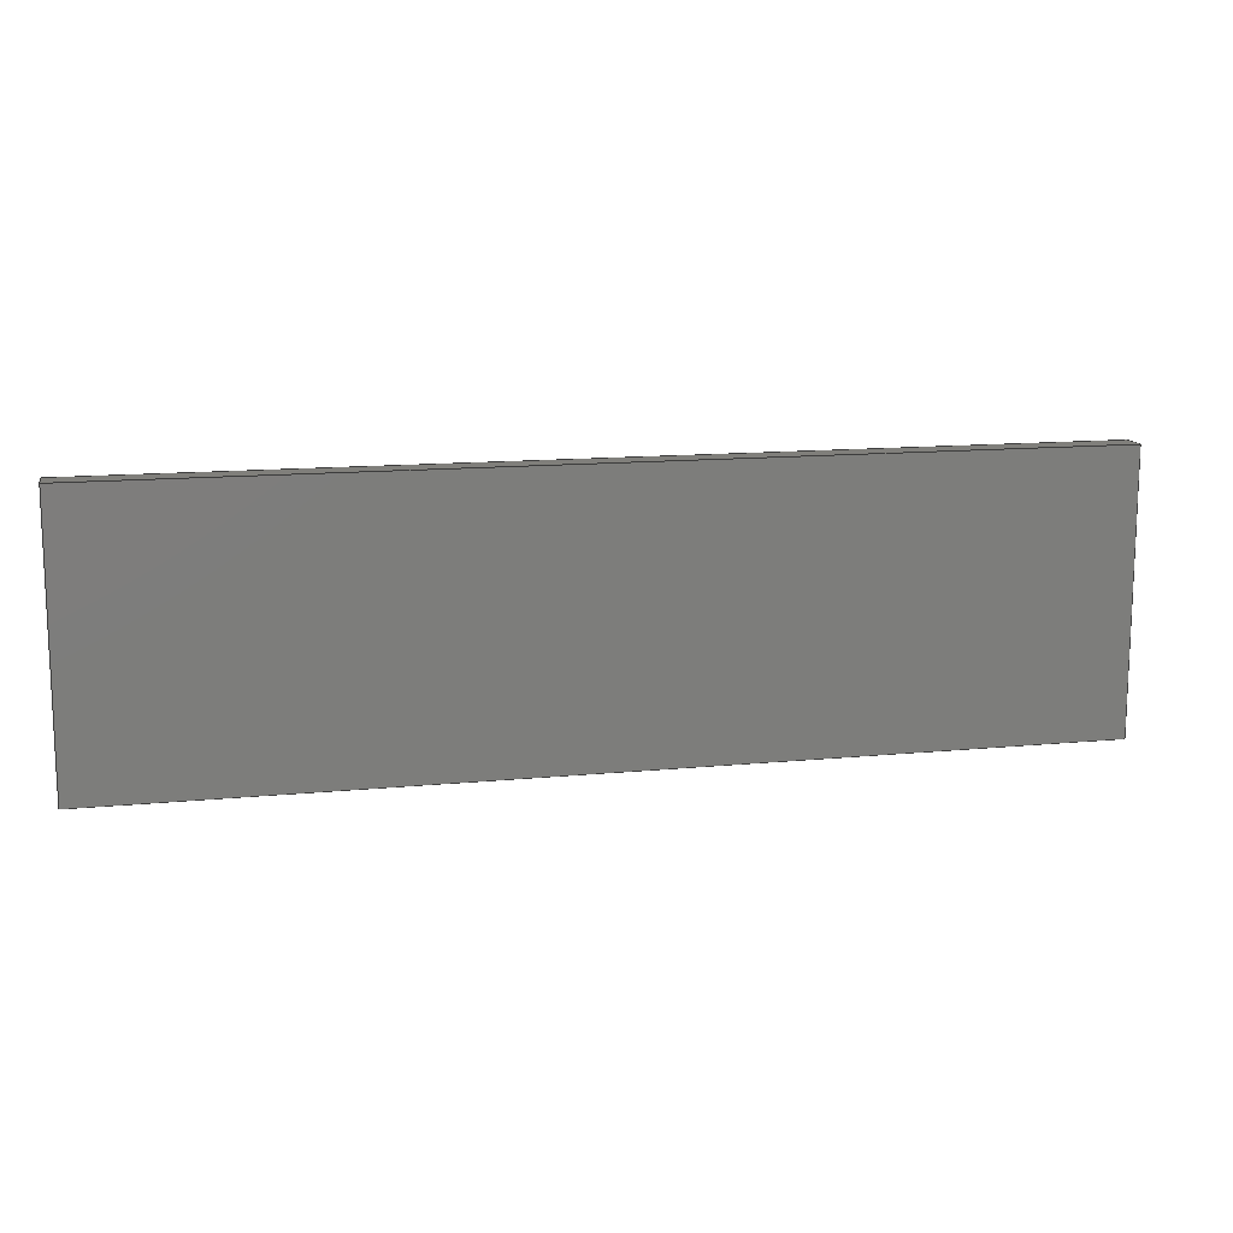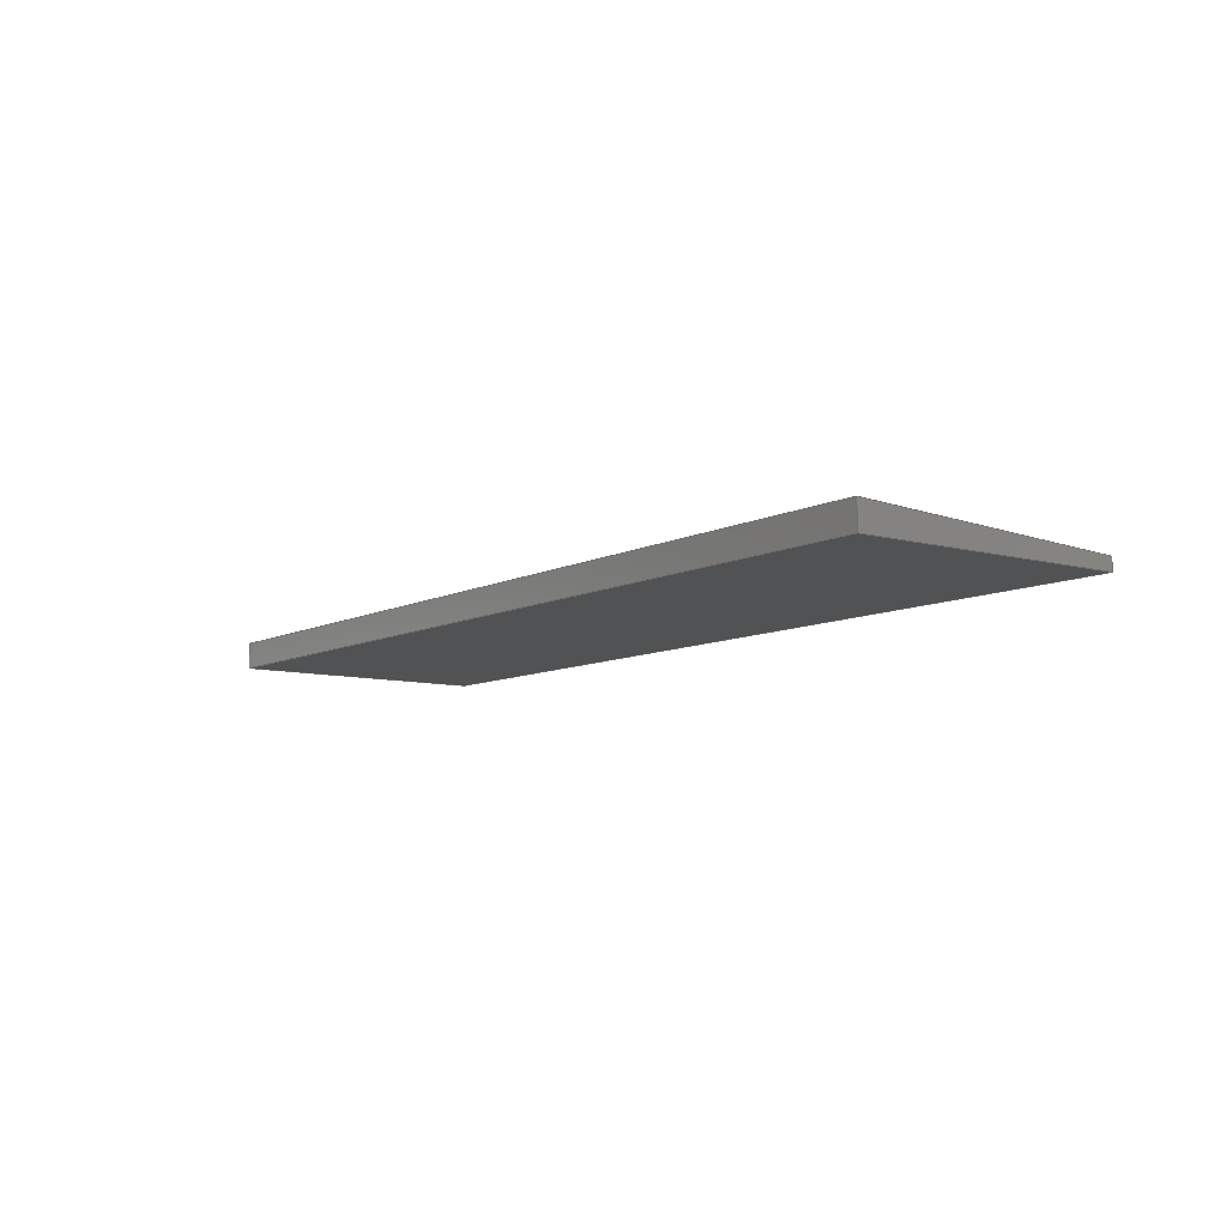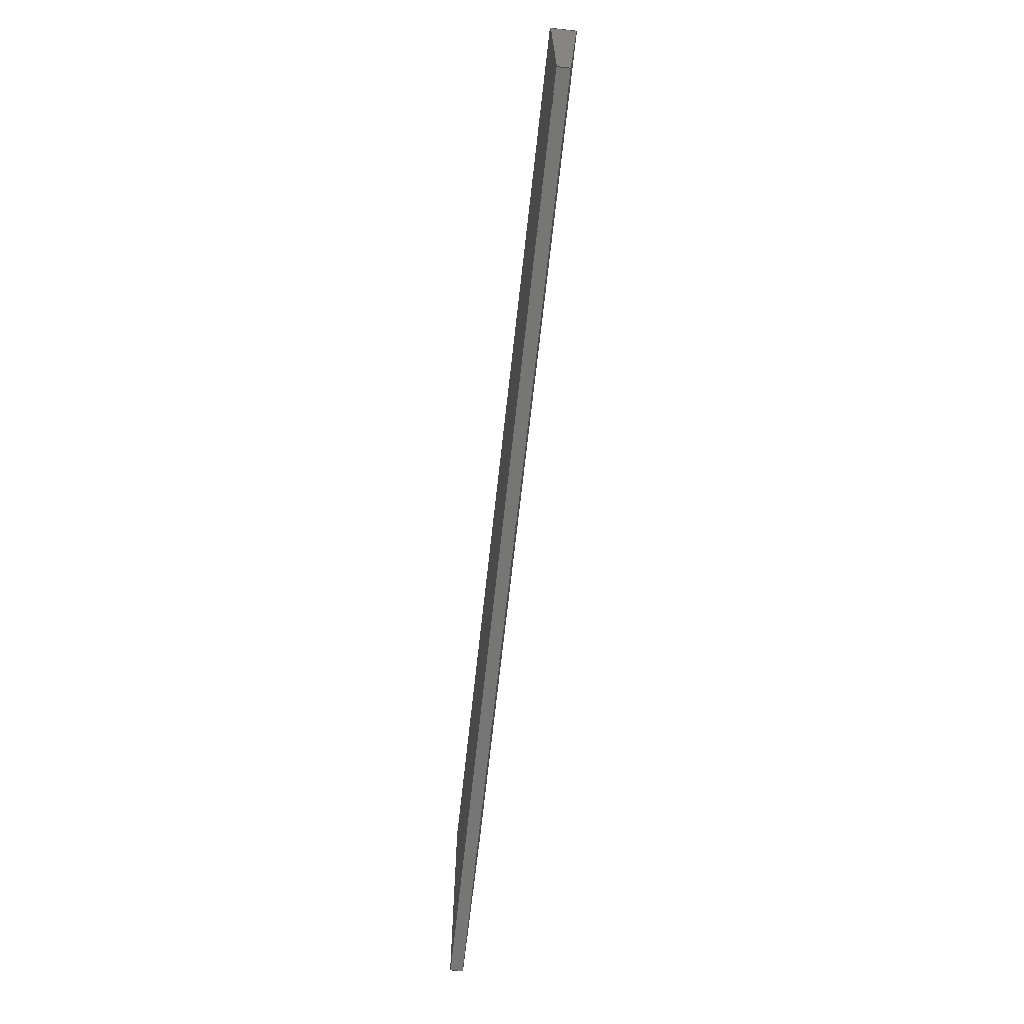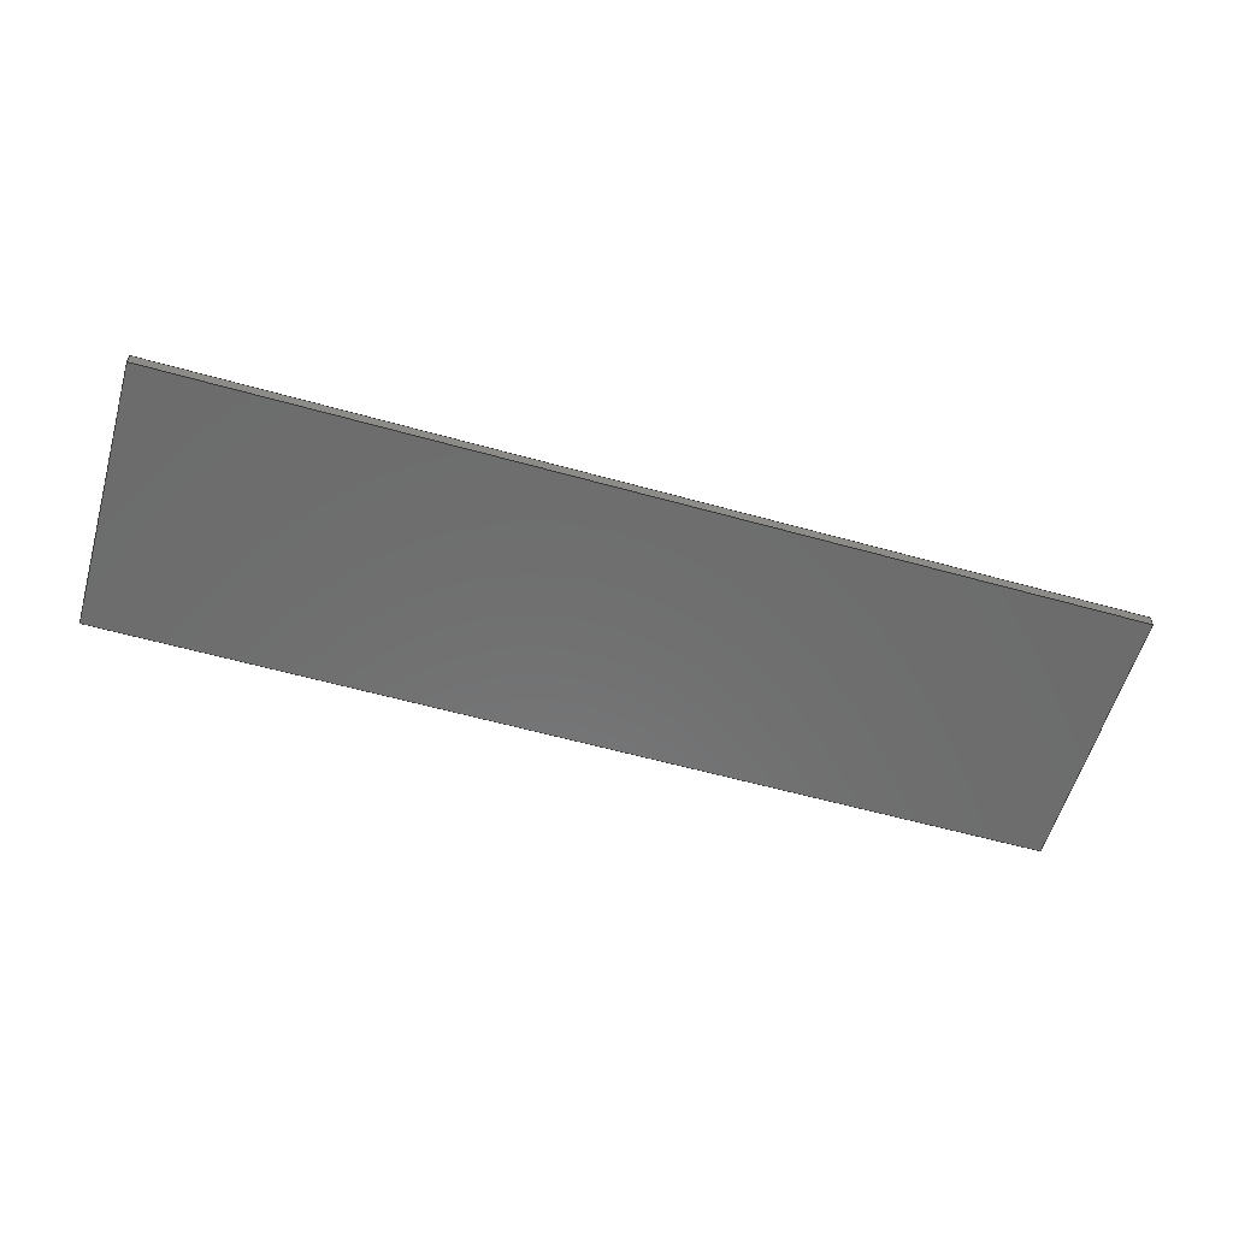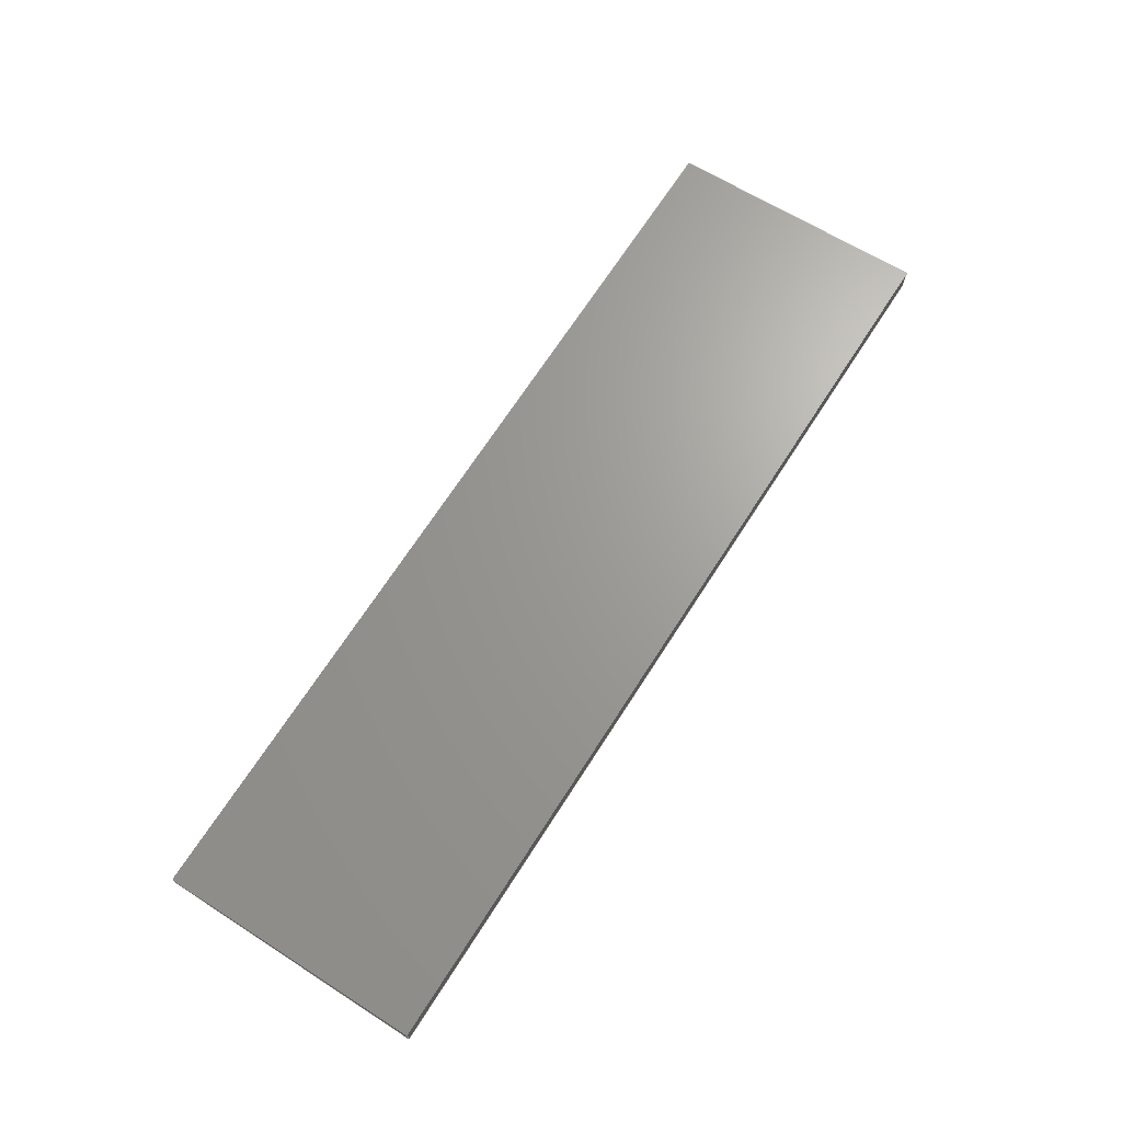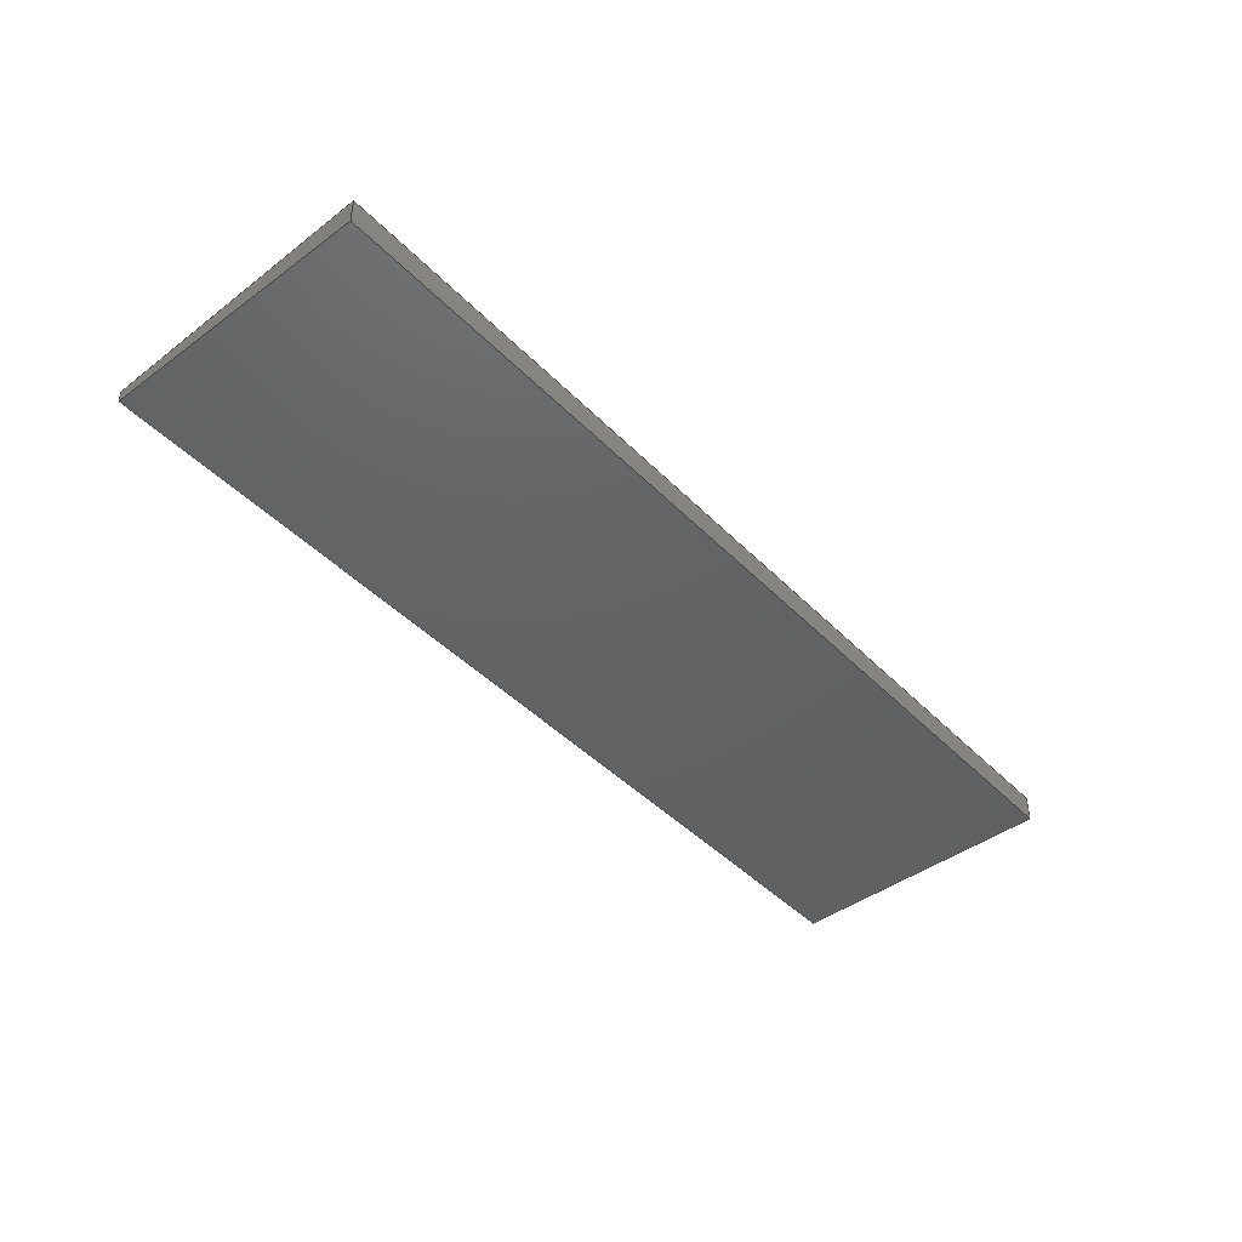
<metadata>
{"format":"step","ext":"step","renderer":"f3d","projection":"perspective","resolution":1024,"background":"white","views":[{"elev":13.0,"azim":167.3,"up":"+Y"},{"elev":-8.7,"azim":-126.4,"up":"+Z"},{"elev":-68.4,"azim":-96.3,"up":"+Y"},{"elev":-58.8,"azim":-16.1,"up":"+Z"},{"elev":68.9,"azim":122.7,"up":"+Z"},{"elev":-44.3,"azim":130.6,"up":"+Z"}]}
</metadata>
<code>
ISO-10303-21;
DATA;
#1=MECHANICAL_DESIGN_GEOMETRIC_PRESENTATION_REPRESENTATION('',(#5,#6,
#7,#8,#9,#10),#179);
#2=SHAPE_REPRESENTATION_RELATIONSHIP('SRR','None',#186,#3);
#3=ADVANCED_BREP_SHAPE_REPRESENTATION('',(#4),#178);
#4=MANIFOLD_SOLID_BREP('Body1',#103);
#5=STYLED_ITEM('',(#197),#98);
#6=STYLED_ITEM('',(#197),#99);
#7=STYLED_ITEM('',(#197),#100);
#8=STYLED_ITEM('',(#197),#101);
#9=STYLED_ITEM('',(#198),#102);
#10=STYLED_ITEM('',(#196),#4);
#11=FACE_OUTER_BOUND('',#17,.T.);
#12=FACE_OUTER_BOUND('',#18,.T.);
#13=FACE_OUTER_BOUND('',#19,.T.);
#14=FACE_OUTER_BOUND('',#20,.T.);
#15=FACE_OUTER_BOUND('',#21,.T.);
#16=FACE_OUTER_BOUND('',#22,.T.);
#17=EDGE_LOOP('',(#67,#68,#69,#70));
#18=EDGE_LOOP('',(#71,#72,#73,#74));
#19=EDGE_LOOP('',(#75,#76,#77,#78));
#20=EDGE_LOOP('',(#79,#80,#81,#82));
#21=EDGE_LOOP('',(#83,#84,#85,#86));
#22=EDGE_LOOP('',(#87,#88,#89,#90));
#23=LINE('',#153,#35);
#24=LINE('',#155,#36);
#25=LINE('',#157,#37);
#26=LINE('',#158,#38);
#27=LINE('',#162,#39);
#28=LINE('',#163,#40);
#29=LINE('',#164,#41);
#30=LINE('',#167,#42);
#31=LINE('',#168,#43);
#32=LINE('',#171,#44);
#33=LINE('',#172,#45);
#34=LINE('',#174,#46);
#35=VECTOR('',#127,1);
#36=VECTOR('',#128,1);
#37=VECTOR('',#129,1);
#38=VECTOR('',#130,1);
#39=VECTOR('',#133,1);
#40=VECTOR('',#134,1);
#41=VECTOR('',#135,1);
#42=VECTOR('',#138,1);
#43=VECTOR('',#139,1);
#44=VECTOR('',#142,1);
#45=VECTOR('',#143,1);
#46=VECTOR('',#146,1);
#47=VERTEX_POINT('',#151);
#48=VERTEX_POINT('',#152);
#49=VERTEX_POINT('',#154);
#50=VERTEX_POINT('',#156);
#51=VERTEX_POINT('',#160);
#52=VERTEX_POINT('',#161);
#53=VERTEX_POINT('',#166);
#54=VERTEX_POINT('',#170);
#55=EDGE_CURVE('',#47,#48,#23,.T.);
#56=EDGE_CURVE('',#48,#49,#24,.T.);
#57=EDGE_CURVE('',#50,#49,#25,.T.);
#58=EDGE_CURVE('',#47,#50,#26,.T.);
#59=EDGE_CURVE('',#51,#52,#27,.T.);
#60=EDGE_CURVE('',#51,#50,#28,.T.);
#61=EDGE_CURVE('',#52,#49,#29,.T.);
#62=EDGE_CURVE('',#52,#53,#30,.T.);
#63=EDGE_CURVE('',#53,#48,#31,.T.);
#64=EDGE_CURVE('',#53,#54,#32,.T.);
#65=EDGE_CURVE('',#54,#47,#33,.T.);
#66=EDGE_CURVE('',#54,#51,#34,.T.);
#67=ORIENTED_EDGE('',*,*,#55,.T.);
#68=ORIENTED_EDGE('',*,*,#56,.T.);
#69=ORIENTED_EDGE('',*,*,#57,.F.);
#70=ORIENTED_EDGE('',*,*,#58,.F.);
#71=ORIENTED_EDGE('',*,*,#59,.F.);
#72=ORIENTED_EDGE('',*,*,#60,.T.);
#73=ORIENTED_EDGE('',*,*,#57,.T.);
#74=ORIENTED_EDGE('',*,*,#61,.F.);
#75=ORIENTED_EDGE('',*,*,#62,.F.);
#76=ORIENTED_EDGE('',*,*,#61,.T.);
#77=ORIENTED_EDGE('',*,*,#56,.F.);
#78=ORIENTED_EDGE('',*,*,#63,.F.);
#79=ORIENTED_EDGE('',*,*,#64,.F.);
#80=ORIENTED_EDGE('',*,*,#63,.T.);
#81=ORIENTED_EDGE('',*,*,#55,.F.);
#82=ORIENTED_EDGE('',*,*,#65,.F.);
#83=ORIENTED_EDGE('',*,*,#66,.F.);
#84=ORIENTED_EDGE('',*,*,#65,.T.);
#85=ORIENTED_EDGE('',*,*,#58,.T.);
#86=ORIENTED_EDGE('',*,*,#60,.F.);
#87=ORIENTED_EDGE('',*,*,#66,.T.);
#88=ORIENTED_EDGE('',*,*,#59,.T.);
#89=ORIENTED_EDGE('',*,*,#62,.T.);
#90=ORIENTED_EDGE('',*,*,#64,.T.);
#91=PLANE('',#117);
#92=PLANE('',#118);
#93=PLANE('',#119);
#94=PLANE('',#120);
#95=PLANE('',#121);
#96=PLANE('',#122);
#97=ADVANCED_FACE('',(#11),#91,.T.);
#98=ADVANCED_FACE('',(#12),#92,.T.);
#99=ADVANCED_FACE('',(#13),#93,.T.);
#100=ADVANCED_FACE('',(#14),#94,.T.);
#101=ADVANCED_FACE('',(#15),#95,.T.);
#102=ADVANCED_FACE('',(#16),#96,.F.);
#103=CLOSED_SHELL('',(#97,#98,#99,#100,#101,#102));
#104=DERIVED_UNIT_ELEMENT(#106,1);
#105=DERIVED_UNIT_ELEMENT(#181,3);
#106=(
MASS_UNIT()
NAMED_UNIT(*)
SI_UNIT(.KILO.,.GRAM.)
);
#107=DERIVED_UNIT((#104,#105));
#108=MEASURE_REPRESENTATION_ITEM('density measure',
POSITIVE_RATIO_MEASURE(7850),#107);
#109=PROPERTY_DEFINITION_REPRESENTATION(#114,#111);
#110=PROPERTY_DEFINITION_REPRESENTATION(#115,#112);
#111=REPRESENTATION('material name',(#113),#178);
#112=REPRESENTATION('density',(#108),#178);
#113=DESCRIPTIVE_REPRESENTATION_ITEM('Steel','Steel');
#114=PROPERTY_DEFINITION('material property','material name',#188);
#115=PROPERTY_DEFINITION('material property','density of part',#188);
#116=AXIS2_PLACEMENT_3D('placement',#149,#123,#124);
#117=AXIS2_PLACEMENT_3D('',#150,#125,#126);
#118=AXIS2_PLACEMENT_3D('',#159,#131,#132);
#119=AXIS2_PLACEMENT_3D('',#165,#136,#137);
#120=AXIS2_PLACEMENT_3D('',#169,#140,#141);
#121=AXIS2_PLACEMENT_3D('',#173,#144,#145);
#122=AXIS2_PLACEMENT_3D('',#175,#147,#148);
#123=DIRECTION('axis',(0,0,1));
#124=DIRECTION('refdir',(1,0,0));
#125=DIRECTION('center_axis',(0,-0.0511,0.9987));
#126=DIRECTION('ref_axis',(0,-0.9987,-0.0511));
#127=DIRECTION('',(0,-0.9987,-0.0511));
#128=DIRECTION('',(1,0,0));
#129=DIRECTION('',(0,-0.9987,-0.0511));
#130=DIRECTION('',(1,0,0));
#131=DIRECTION('center_axis',(1,0,0));
#132=DIRECTION('ref_axis',(0,1,0));
#133=DIRECTION('',(0,-1,0));
#134=DIRECTION('',(0,0,1));
#135=DIRECTION('',(0,0,1));
#136=DIRECTION('center_axis',(0,-1,0));
#137=DIRECTION('ref_axis',(1,0,0));
#138=DIRECTION('',(-1,0,0));
#139=DIRECTION('',(0,0,1));
#140=DIRECTION('center_axis',(-1,0,0));
#141=DIRECTION('ref_axis',(0,-1,0));
#142=DIRECTION('',(0,1,0));
#143=DIRECTION('',(0,0,1));
#144=DIRECTION('center_axis',(0,1,0));
#145=DIRECTION('ref_axis',(-1,0,0));
#146=DIRECTION('',(1,0,0));
#147=DIRECTION('center_axis',(0,0,1));
#148=DIRECTION('ref_axis',(1,0,0));
#149=CARTESIAN_POINT('',(0,0,0));
#150=CARTESIAN_POINT('Origin',(-6.985,2.731,1.01));
#151=CARTESIAN_POINT('',(-6.985,2.731,1.01));
#152=CARTESIAN_POINT('',(-6.985,-2.731,0.7302));
#153=CARTESIAN_POINT('',(-6.985,2.731,1.01));
#154=CARTESIAN_POINT('',(12.07,-2.731,0.7302));
#155=CARTESIAN_POINT('',(12.07,-2.731,0.7302));
#156=CARTESIAN_POINT('',(12.07,2.731,1.01));
#157=CARTESIAN_POINT('',(12.07,2.731,1.01));
#158=CARTESIAN_POINT('',(-6.985,2.731,1.01));
#159=CARTESIAN_POINT('Origin',(12.07,-2.731,0.4763));
#160=CARTESIAN_POINT('',(12.07,2.731,0.4763));
#161=CARTESIAN_POINT('',(12.07,-2.731,0.4763));
#162=CARTESIAN_POINT('',(12.07,2.731,0.4763));
#163=CARTESIAN_POINT('',(12.07,2.731,0.4763));
#164=CARTESIAN_POINT('',(12.07,-2.731,0.4763));
#165=CARTESIAN_POINT('Origin',(-6.985,-2.731,0.4763));
#166=CARTESIAN_POINT('',(-6.985,-2.731,0.4763));
#167=CARTESIAN_POINT('',(12.07,-2.731,0.4763));
#168=CARTESIAN_POINT('',(-6.985,-2.731,0.4763));
#169=CARTESIAN_POINT('Origin',(-6.985,2.731,0.4763));
#170=CARTESIAN_POINT('',(-6.985,2.731,0.4763));
#171=CARTESIAN_POINT('',(-6.985,-2.731,0.4763));
#172=CARTESIAN_POINT('',(-6.985,2.731,0.4763));
#173=CARTESIAN_POINT('Origin',(12.07,2.731,0.4763));
#174=CARTESIAN_POINT('',(-6.985,2.731,0.4763));
#175=CARTESIAN_POINT('Origin',(2.54,-4.441e-16,0.4763));
#176=UNCERTAINTY_MEASURE_WITH_UNIT(LENGTH_MEASURE(0.001),#180,
'DISTANCE_ACCURACY_VALUE',
'Maximum model space distance between geometric entities at asserted c
onnectivities');
#177=UNCERTAINTY_MEASURE_WITH_UNIT(LENGTH_MEASURE(0.001),#180,
'DISTANCE_ACCURACY_VALUE',
'Maximum model space distance between geometric entities at asserted c
onnectivities');
#178=(
GEOMETRIC_REPRESENTATION_CONTEXT(3)
GLOBAL_UNCERTAINTY_ASSIGNED_CONTEXT((#176))
GLOBAL_UNIT_ASSIGNED_CONTEXT((#180,#182,#183))
REPRESENTATION_CONTEXT('','3D')
);
#179=(
GEOMETRIC_REPRESENTATION_CONTEXT(3)
GLOBAL_UNCERTAINTY_ASSIGNED_CONTEXT((#177))
GLOBAL_UNIT_ASSIGNED_CONTEXT((#180,#182,#183))
REPRESENTATION_CONTEXT('','3D')
);
#180=(
LENGTH_UNIT()
NAMED_UNIT(*)
SI_UNIT(.CENTI.,.METRE.)
);
#181=(
LENGTH_UNIT()
NAMED_UNIT(*)
SI_UNIT($,.METRE.)
);
#182=(
NAMED_UNIT(*)
PLANE_ANGLE_UNIT()
SI_UNIT($,.RADIAN.)
);
#183=(
NAMED_UNIT(*)
SI_UNIT($,.STERADIAN.)
SOLID_ANGLE_UNIT()
);
#184=SHAPE_DEFINITION_REPRESENTATION(#185,#186);
#185=PRODUCT_DEFINITION_SHAPE('',$,#188);
#186=SHAPE_REPRESENTATION('',(#116),#178);
#187=PRODUCT_DEFINITION_CONTEXT('part definition',#192,'design');
#188=PRODUCT_DEFINITION('Mirror reference','Mirror reference',#189,#187);
#189=PRODUCT_DEFINITION_FORMATION('',$,#194);
#190=PRODUCT_RELATED_PRODUCT_CATEGORY('Mirror reference',
'Mirror reference',(#194));
#191=APPLICATION_PROTOCOL_DEFINITION('international standard',
'automotive_design',2009,#192);
#192=APPLICATION_CONTEXT(
'Core Data for Automotive Mechanical Design Process');
#193=PRODUCT_CONTEXT('part definition',#192,'mechanical');
#194=PRODUCT('Mirror reference','Mirror reference',$,(#193));
#195=PRESENTATION_STYLE_ASSIGNMENT((#199));
#196=PRESENTATION_STYLE_ASSIGNMENT((#200));
#197=PRESENTATION_STYLE_ASSIGNMENT((#201));
#198=PRESENTATION_STYLE_ASSIGNMENT((#202));
#199=SURFACE_STYLE_USAGE(.BOTH.,#203);
#200=SURFACE_STYLE_USAGE(.BOTH.,#204);
#201=SURFACE_STYLE_USAGE(.BOTH.,#205);
#202=SURFACE_STYLE_USAGE(.BOTH.,#206);
#203=SURFACE_SIDE_STYLE('',(#207));
#204=SURFACE_SIDE_STYLE('',(#208));
#205=SURFACE_SIDE_STYLE('',(#209));
#206=SURFACE_SIDE_STYLE('',(#210));
#207=SURFACE_STYLE_FILL_AREA(#211);
#208=SURFACE_STYLE_FILL_AREA(#212);
#209=SURFACE_STYLE_FILL_AREA(#213);
#210=SURFACE_STYLE_FILL_AREA(#214);
#211=FILL_AREA_STYLE('Steel - Satin',(#215));
#212=FILL_AREA_STYLE('Chrome',(#216));
#213=FILL_AREA_STYLE('Plastic - Matte (Black)',(#217));
#214=FILL_AREA_STYLE('Leather - Weathered',(#218));
#215=FILL_AREA_STYLE_COLOUR('Steel - Satin',#219);
#216=FILL_AREA_STYLE_COLOUR('Chrome',#220);
#217=FILL_AREA_STYLE_COLOUR('Plastic - Matte (Black)',#221);
#218=FILL_AREA_STYLE_COLOUR('Leather - Weathered',#222);
#219=COLOUR_RGB('Steel - Satin',0.6275,0.6275,0.6275);
#220=COLOUR_RGB('Chrome',0.7686,0.7725,0.7686);
#221=COLOUR_RGB('Plastic - Matte (Black)',0.09804,0.09804,
0.09804);
#222=COLOUR_RGB('Leather - Weathered',0,0,0);
ENDSEC;
END-ISO-10303-21;

</code>
